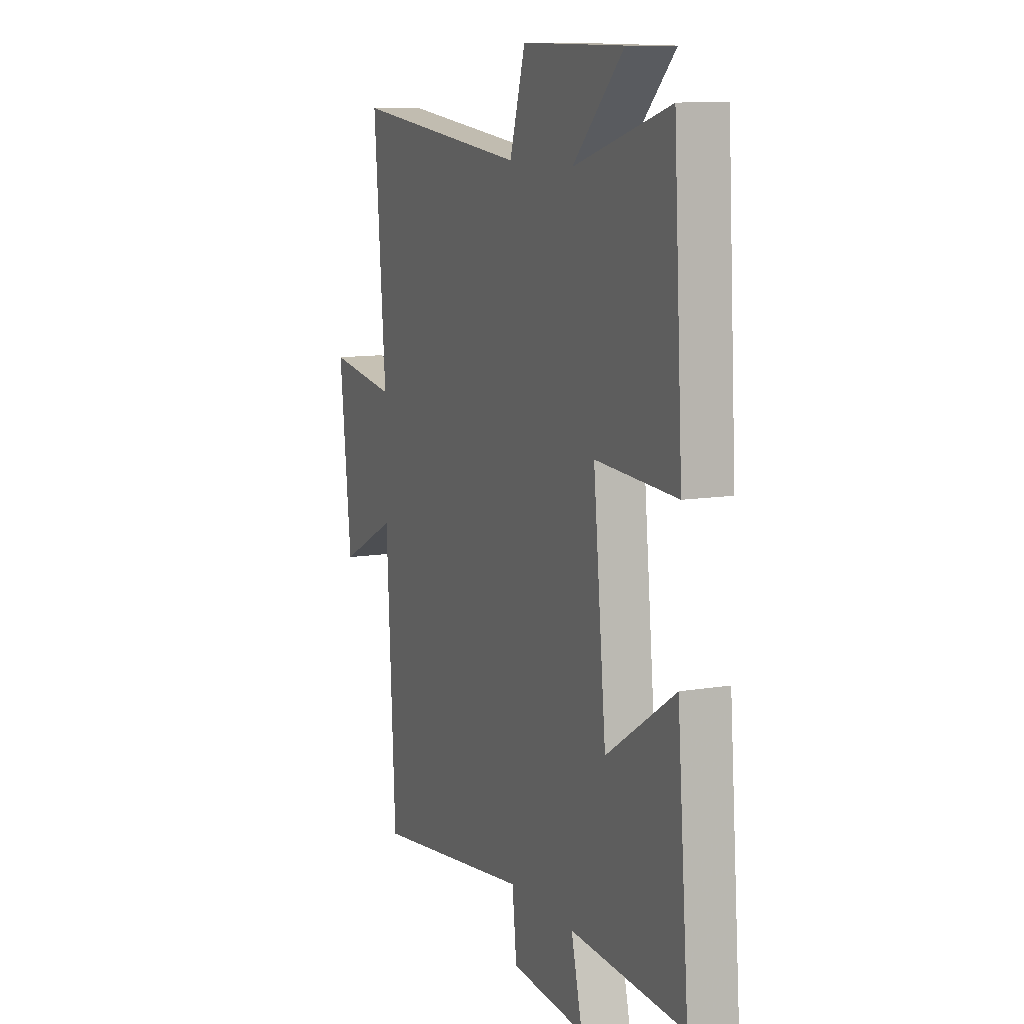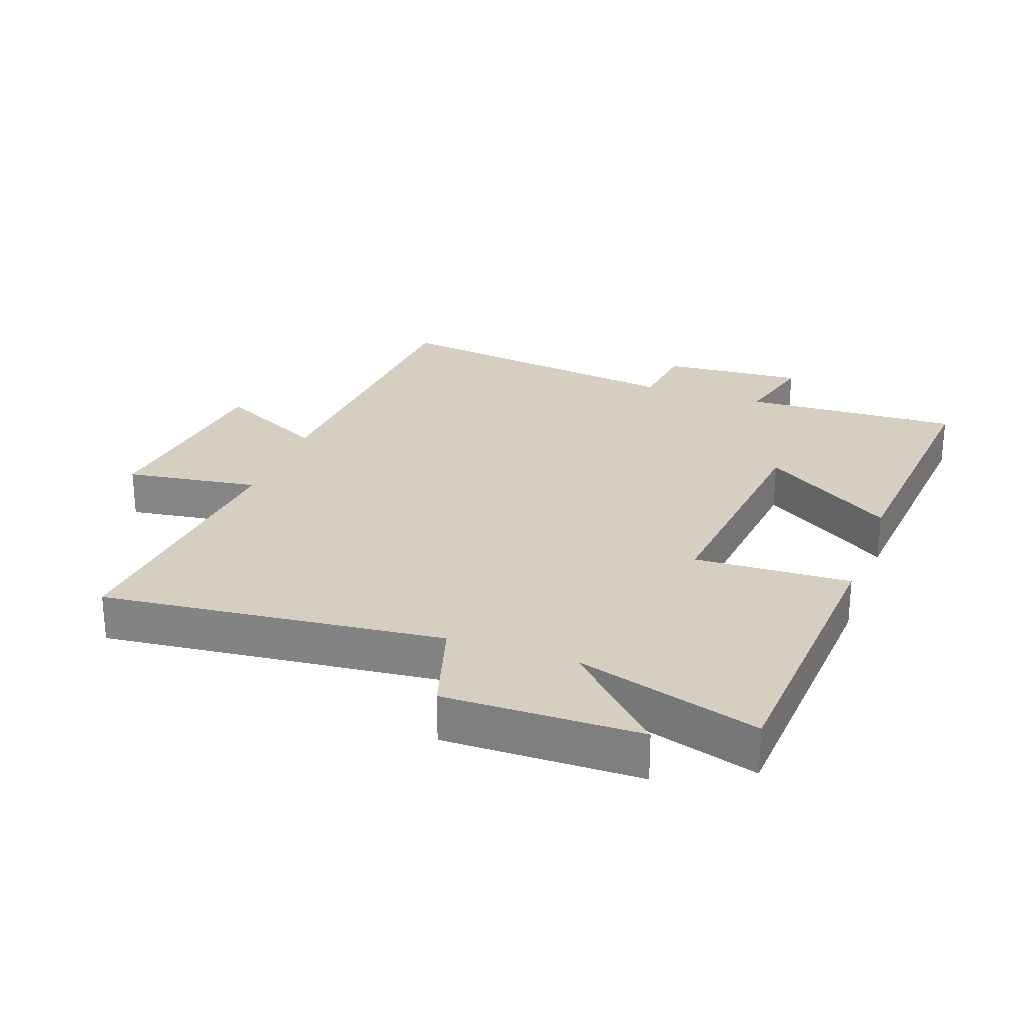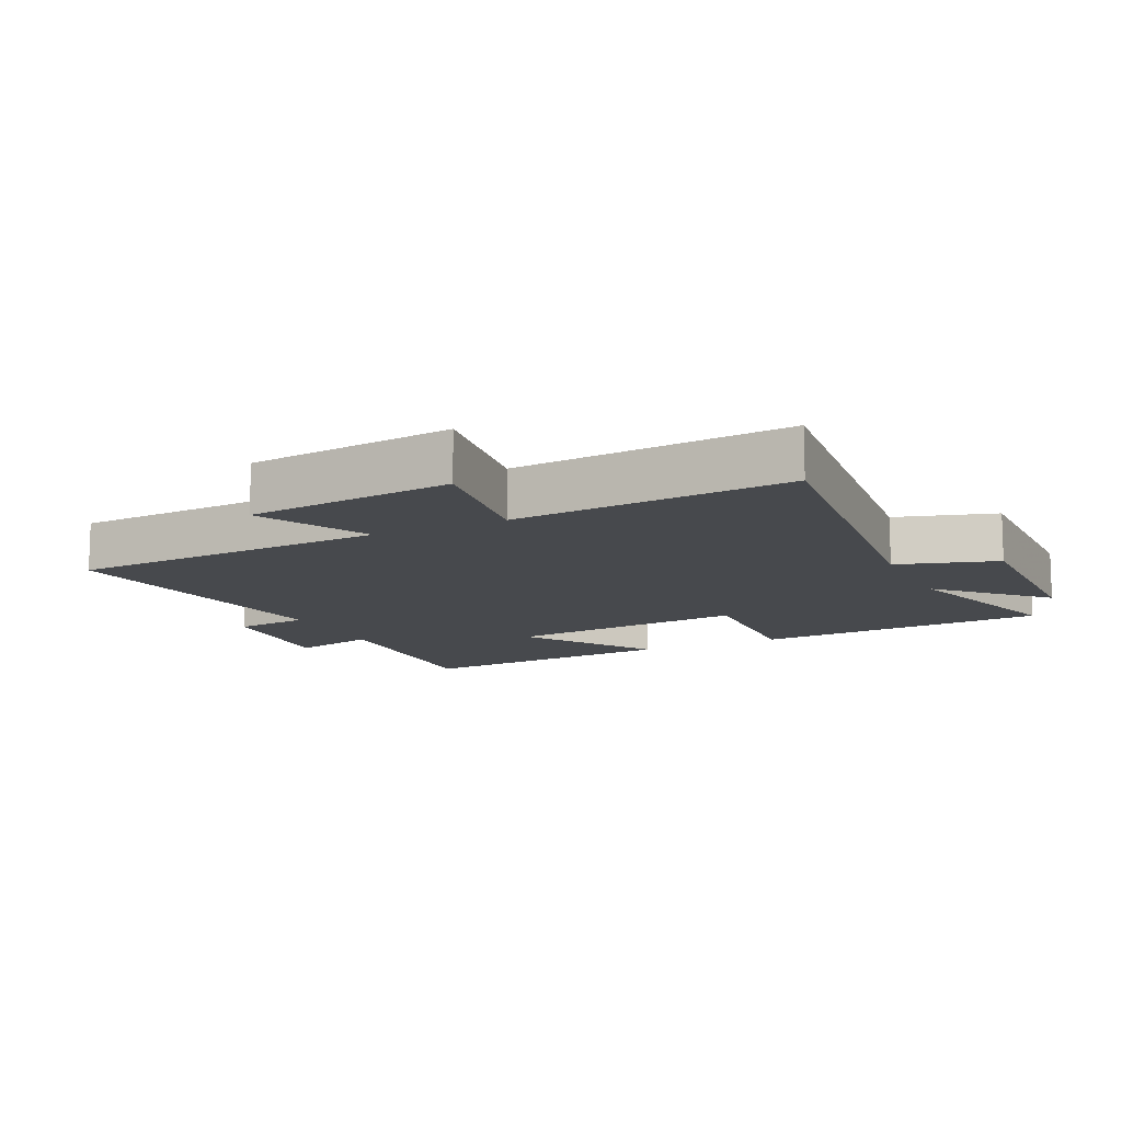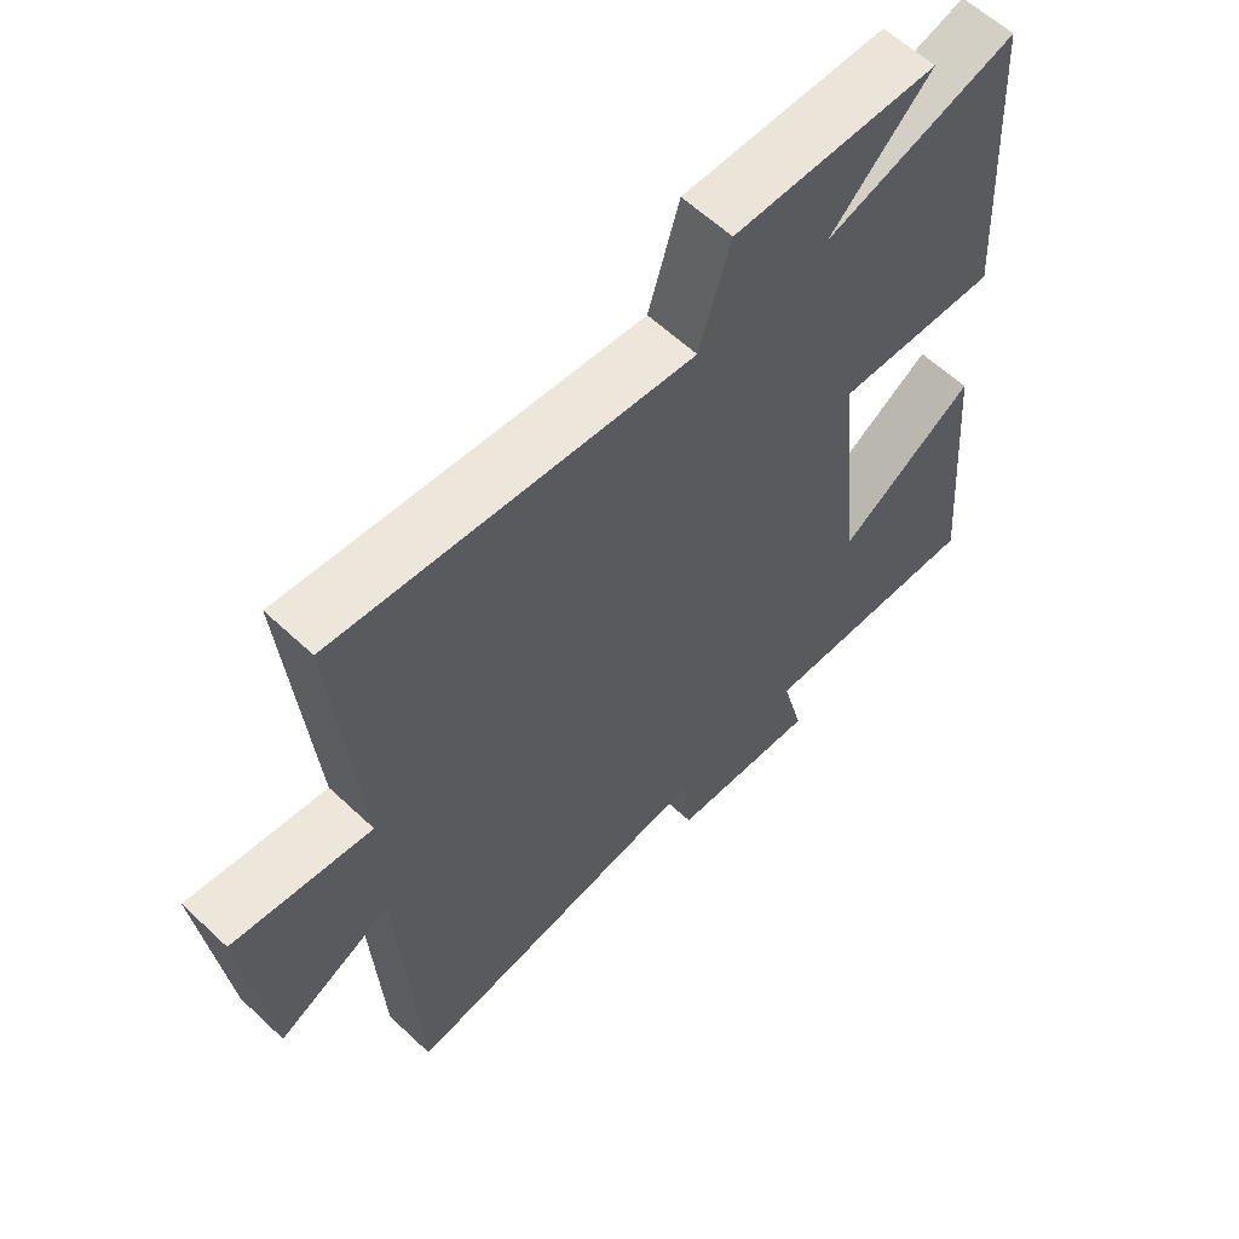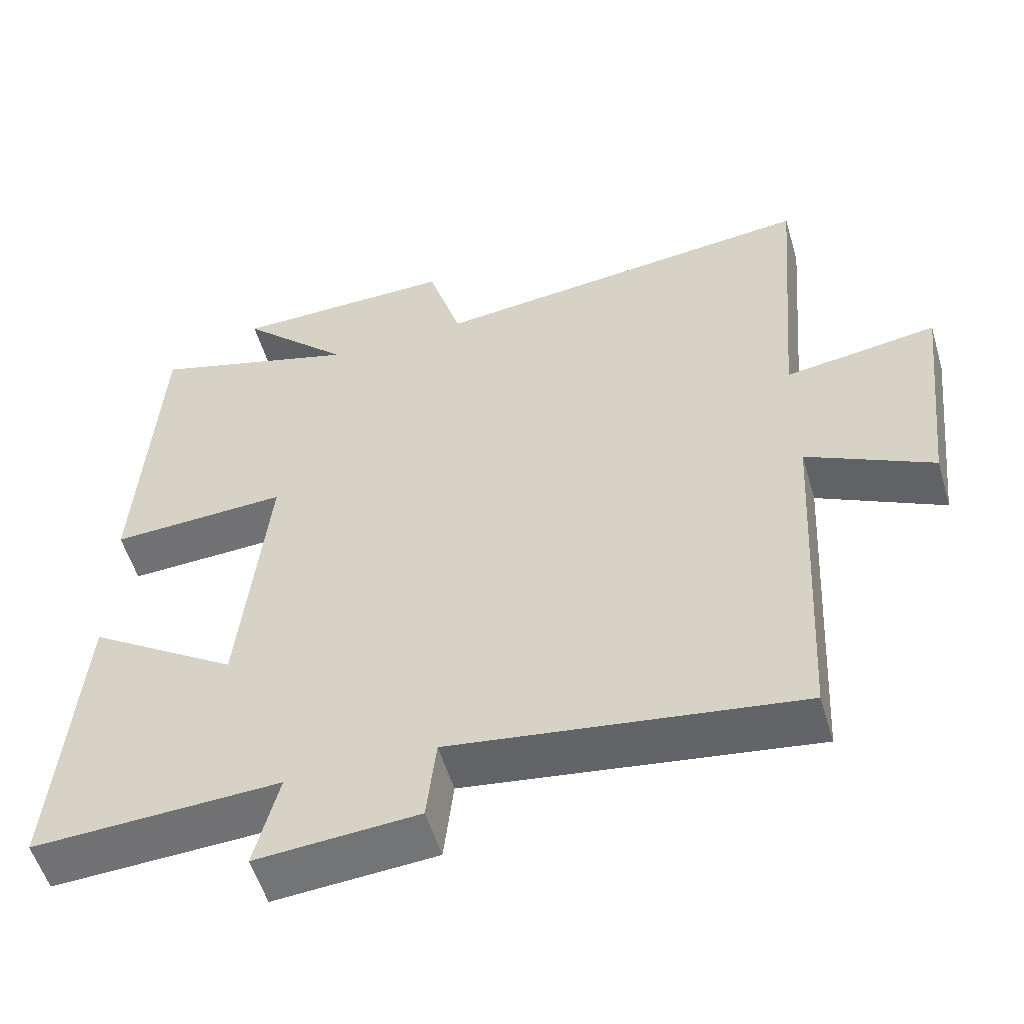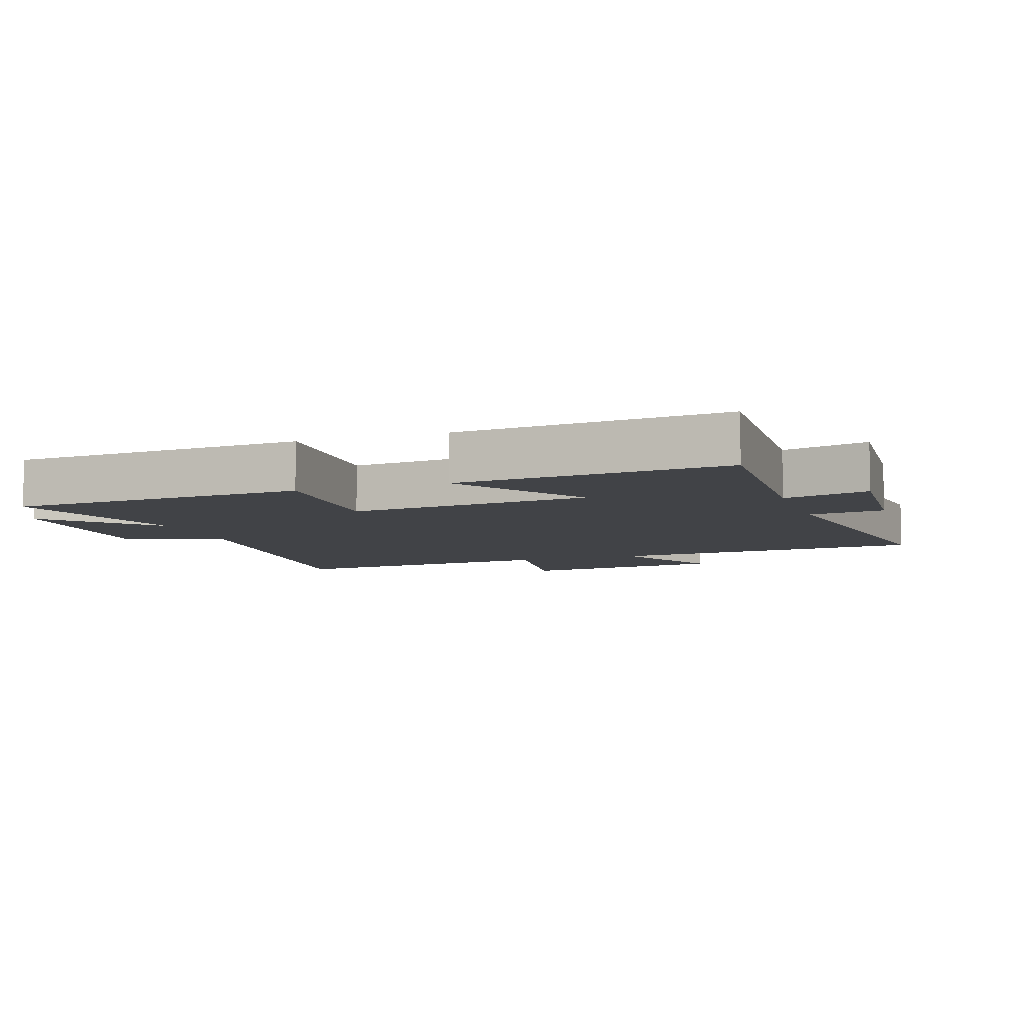
<metadata>
{"format":"obj","ext":"obj","renderer":"f3d","projection":"perspective","resolution":1024,"background":"white","views":[{"elev":10.6,"azim":67.0,"up":"+Z"},{"elev":25.9,"azim":19.9,"up":"+Y"},{"elev":-12.0,"azim":-64.5,"up":"+Y"},{"elev":60.4,"azim":-46.2,"up":"+Z"},{"elev":-54.7,"azim":-163.5,"up":"+Z"},{"elev":-7.2,"azim":109.1,"up":"+Y"}]}
</metadata>
<code>
v 0.534 0.07 -0.515
v 0.198 0.07 -0.5
v 0.231 0.07 -0.631
v 0.011 0.07 -0.615
v -0.002 0.07 -0.5
v -0.473 0.07 -0.567
v -0.5 0.07 -0.075
v -0.671 0.07 -0.161
v -0.707 0.07 0.159
v -0.5 0.07 0.129
v -0.536 0.07 0.557
v -0.009 0.07 0.5
v 0.037 0.07 0.653
v 0.339 0.07 0.649
v 0.189 0.07 0.5
v 0.473 0.07 0.585
v 0.5 0.07 0.129
v 0.259 0.07 0.14
v 0.297 0.07 -0.234
v 0.5 0.07 -0.101
v 0.534 0 -0.515
v 0.198 0 -0.5
v 0.231 0 -0.631
v 0.011 0 -0.615
v -0.002 0 -0.5
v -0.473 0 -0.567
v -0.5 0 -0.075
v -0.671 0 -0.161
v -0.707 0 0.159
v -0.5 0 0.129
v -0.536 0 0.557
v -0.009 0 0.5
v 0.037 0 0.653
v 0.339 0 0.649
v 0.189 0 0.5
v 0.473 0 0.585
v 0.5 0 0.129
v 0.259 0 0.14
v 0.297 0 -0.234
v 0.5 0 -0.101
f 19 20 1 2
f 18 19 2
f 15 16 17 18
f 15 18 2
f 12 13 14 15
f 12 15 2
f 10 11 12 2
f 7 8 9 10
f 5 6 7 10
f 5 10 2 3
f 3 4 5
f 22 21 40 39
f 22 39 38
f 38 37 36 35
f 22 38 35
f 35 34 33 32
f 22 35 32
f 22 32 31 30
f 30 29 28 27
f 30 27 26 25
f 23 22 30 25
f 25 24 23
f 1 21 22 2
f 2 22 23 3
f 3 23 24 4
f 4 24 25 5
f 5 25 26 6
f 6 26 27 7
f 7 27 28 8
f 8 28 29 9
f 9 29 30 10
f 10 30 31 11
f 11 31 32 12
f 12 32 33 13
f 13 33 34 14
f 14 34 35 15
f 15 35 36 16
f 16 36 37 17
f 17 37 38 18
f 18 38 39 19
f 19 39 40 20
f 20 40 21 1

</code>
